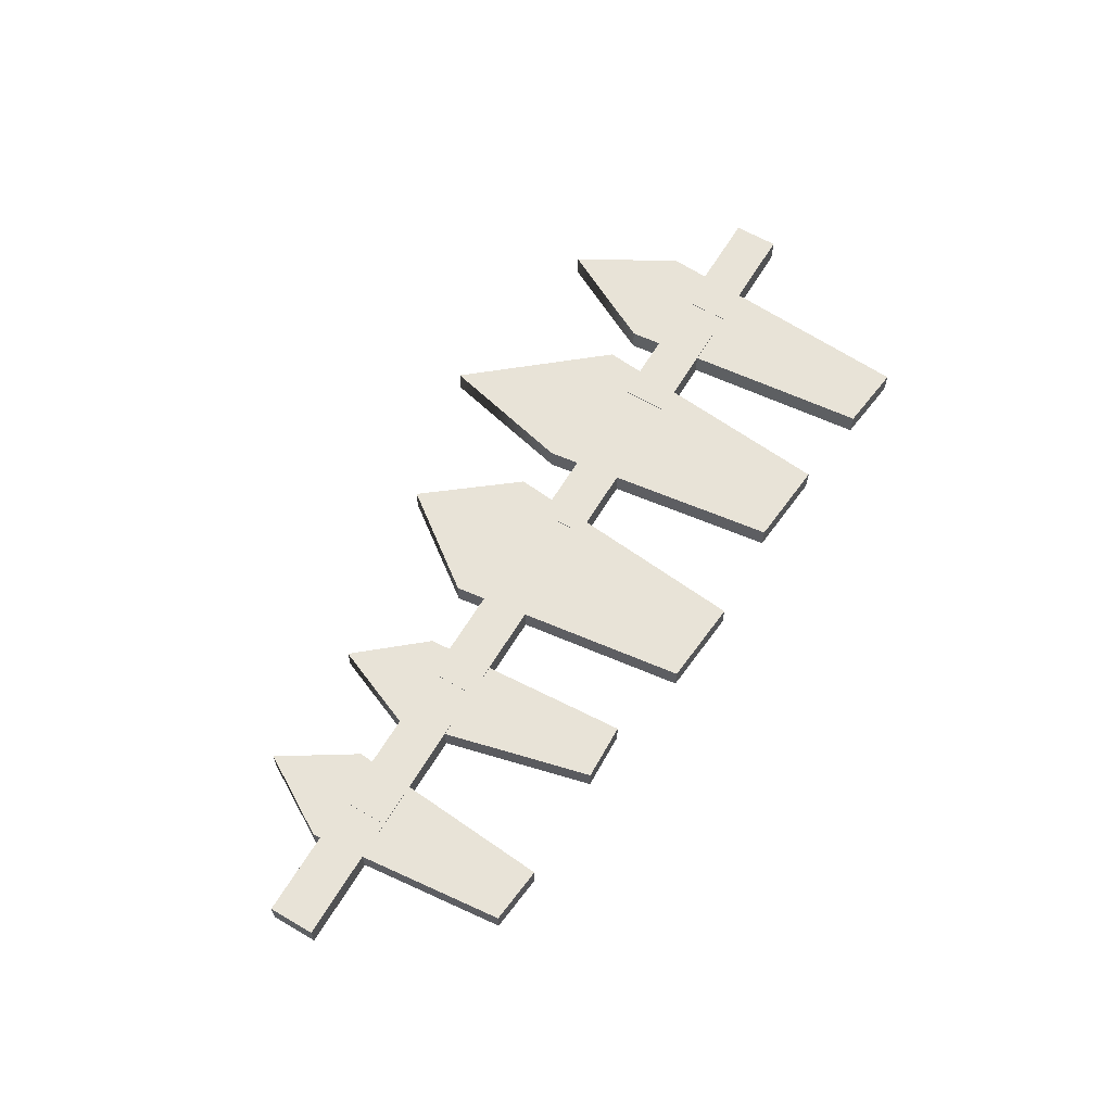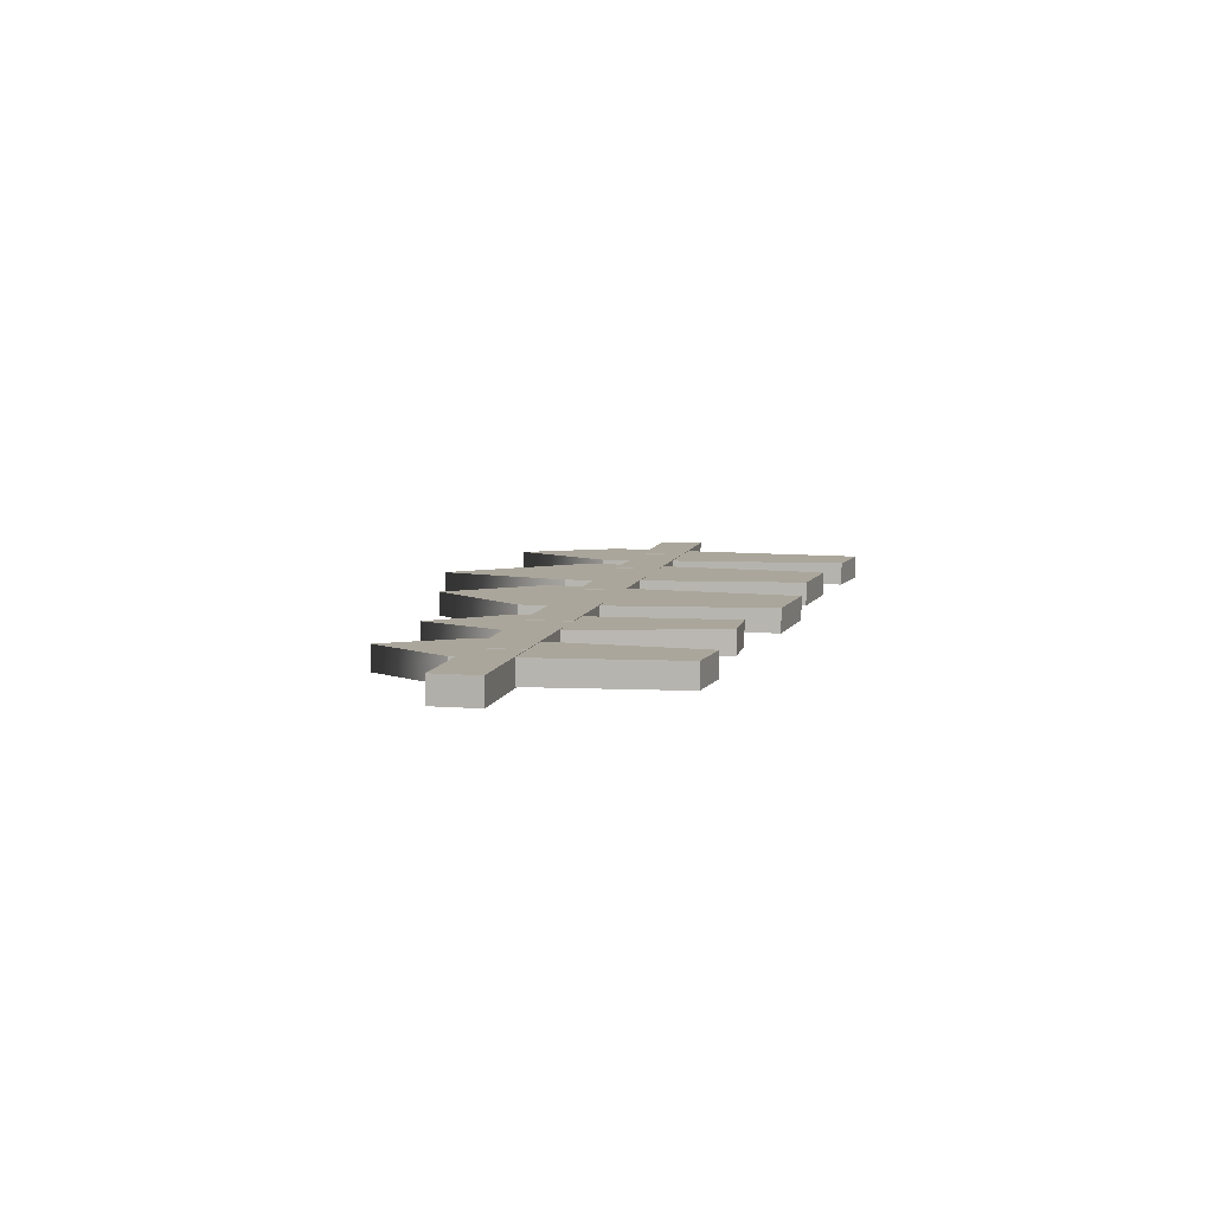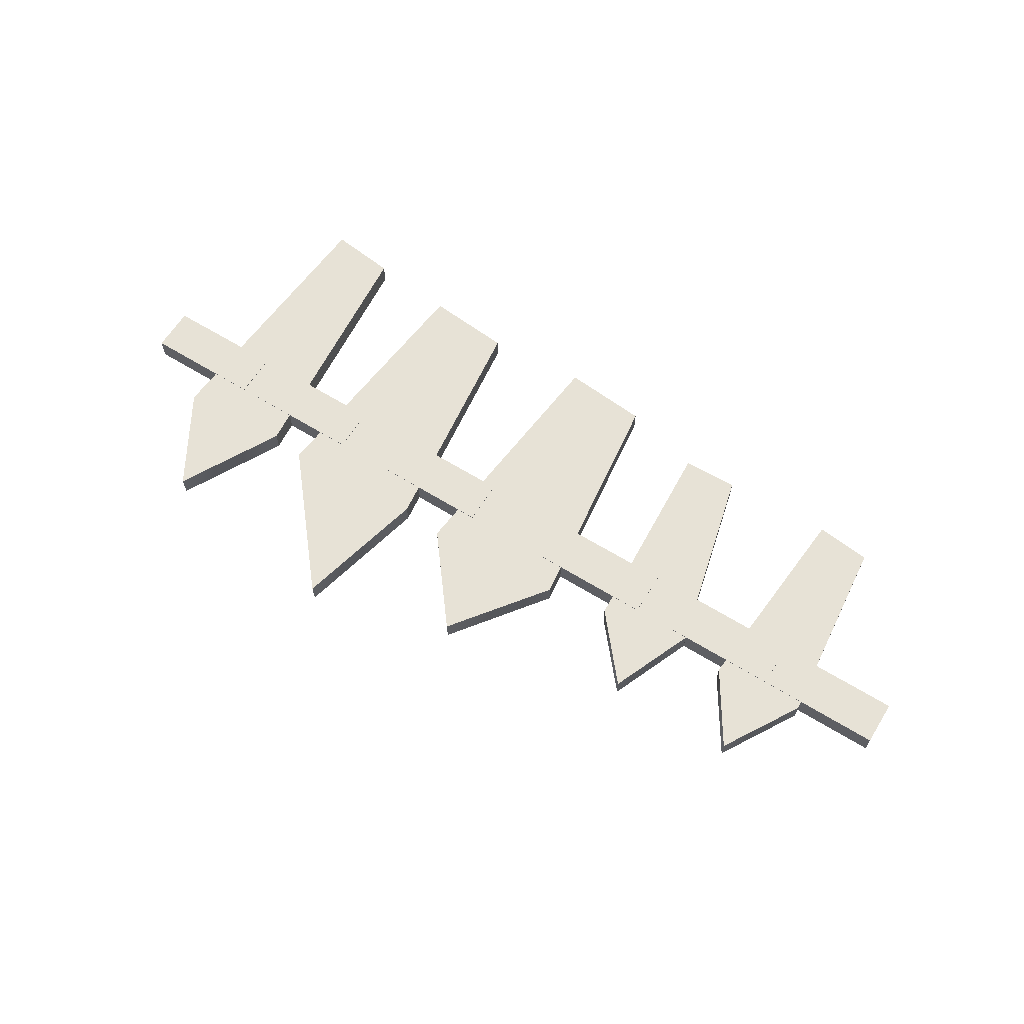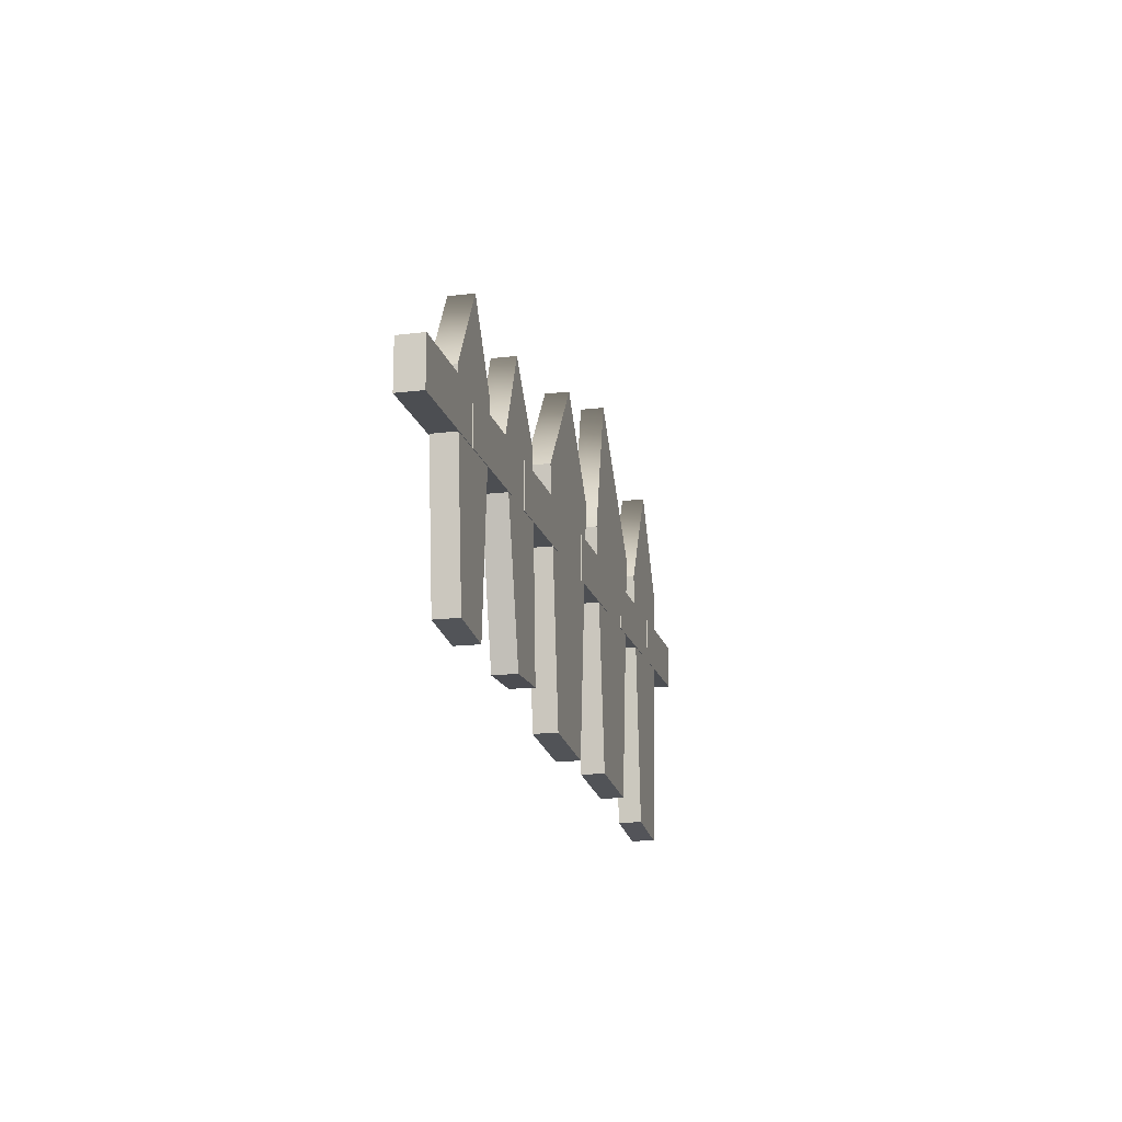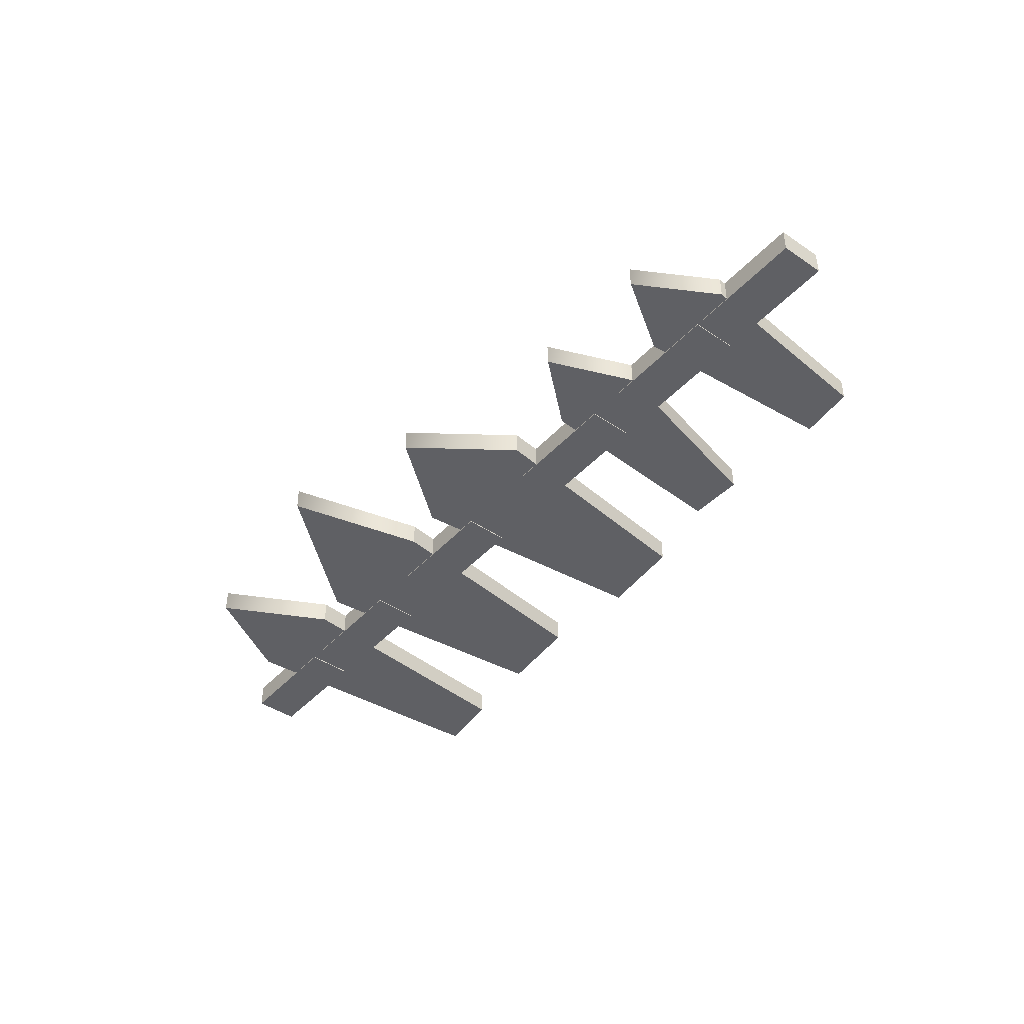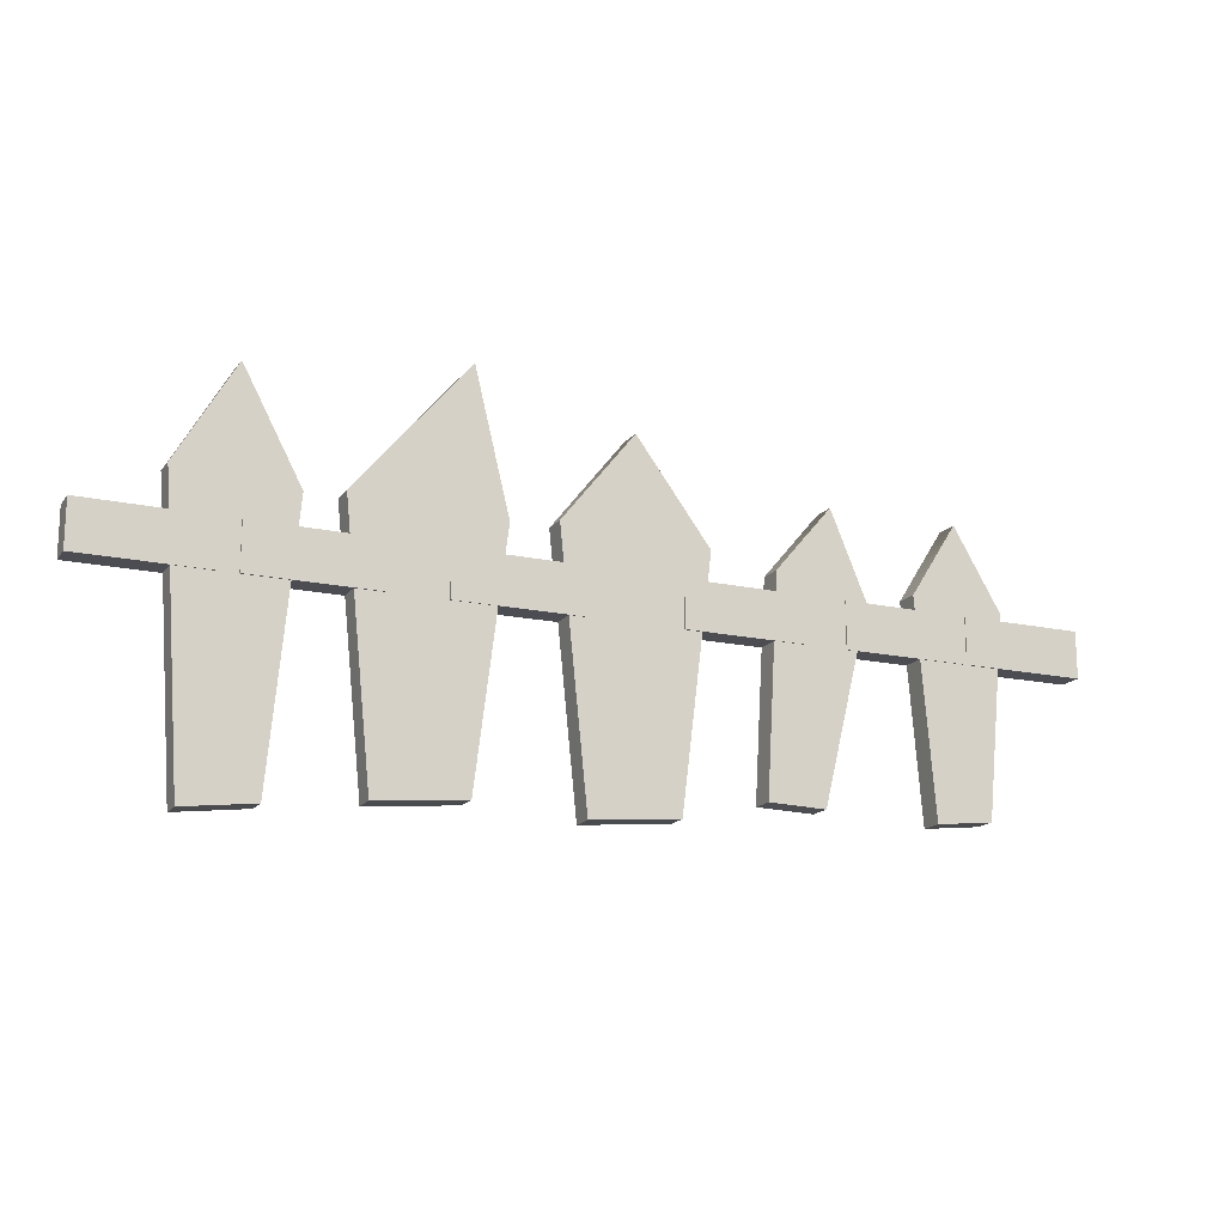
<metadata>
{"format":"obj","ext":"obj","renderer":"f3d","projection":"perspective","resolution":1024,"background":"white","views":[{"elev":61.8,"azim":-59.3,"up":"+Z"},{"elev":7.9,"azim":-77.6,"up":"+Z"},{"elev":63.4,"azim":-148.1,"up":"+Z"},{"elev":-17.0,"azim":-76.4,"up":"+Y"},{"elev":-43.2,"azim":-128.7,"up":"+Z"},{"elev":-16.4,"azim":155.7,"up":"+Y"}]}
</metadata>
<code>
g default
v -2.298 -0 1.326
v -0.5399 -0.1584 1.326
v -2.908 4.89 1.326
v 0.003878 5.048 1.326
v -2.908 4.89 0.852
v 0.003878 5.048 0.852
v -2.298 -0 0.852
v -0.5399 -0.1584 0.852
v -1.442 6.862 0.852
v -1.433 6.862 1.326
g pCube1
f 1 2 4 10 3
f 9 10 4 6
f 5 9 6 8 7
f 7 8 2 1
f 2 8 6 4
f 7 1 3 5
f 3 10 9 5
g default
v -4.822 3.365 0.8317
v -2.37 3.365 0.8317
v -4.822 3.365 1.337
v -2.37 3.365 1.337
v -4.822 4.288 1.337
v -2.37 4.288 1.337
v -4.822 4.288 0.8317
v -2.37 4.288 0.8317
g pCube2
f 11 12 14 13
f 13 14 16 15
f 15 16 18 17
f 17 18 12 11
f 12 18 16 14
f 17 11 13 15
g default
v -5.109 0.4035 1.326
v -3.963 0.4361 1.326
v -6.062 4.298 1.326
v -4.213 4.692 1.326
v -6.062 4.298 0.8517
v -4.213 4.692 0.8517
v -5.109 0.4035 0.8517
v -3.963 0.4361 0.8517
v -5.348 6.024 0.8517
v -5.343 6.025 1.326
g pasted__pCube1 group
f 19 20 22 28 21
f 27 28 22 24
f 23 27 24 26 25
f 25 26 20 19
f 20 26 24 22
f 25 19 21 23
f 21 28 27 23
g default
v -0.4656 3.365 0.8317
v 1.986 3.365 0.8317
v -0.4656 3.365 1.337
v 1.986 3.365 1.337
v -0.4656 4.288 1.337
v 1.986 4.288 1.337
v -0.4656 4.288 0.8317
v 1.986 4.288 0.8317
g pasted__pCube2 group1
f 29 30 32 31
f 31 32 34 33
f 33 34 36 35
f 35 36 30 29
f 30 36 34 32
f 35 29 31 33
g default
v 1.54 -0 1.326
v 3.298 -0.1584 1.326
v 0.9295 4.89 1.326
v 3.841 5.048 1.326
v 0.9295 4.89 0.852
v 3.841 5.048 0.852
v 1.54 -0 0.852
v 3.298 -0.1584 0.852
v 1.616 7.683 0.852
v 1.625 7.684 1.326
g pasted__pCube1 group2
f 37 38 40 46 39
f 45 46 40 42
f 41 45 42 44 43
f 43 44 38 37
f 38 44 42 40
f 43 37 39 41
f 39 46 45 41
g default
v -8.06 3.365 0.8317
v -5.608 3.365 0.8317
v -8.06 3.365 1.337
v -5.608 3.365 1.337
v -8.06 4.288 1.337
v -5.608 4.288 1.337
v -8.06 4.288 0.8317
v -5.608 4.288 0.8317
g pasted__pCube2 group3
f 47 48 50 49
f 49 50 52 51
f 51 52 54 53
f 53 54 48 47
f 48 54 52 50
f 53 47 49 51
g default
v -8.536 0.4522 1.326
v -7.397 0.3256 1.326
v -8.941 4.441 1.326
v -7.055 4.575 1.326
v -8.941 4.441 0.8517
v -7.055 4.575 0.8517
v -8.536 0.4522 0.8517
v -7.397 0.3256 0.8517
v -7.994 6.052 0.8517
v -7.989 6.052 1.326
g pasted__pasted__pCube1 pasted__group group4
f 55 56 58 64 57
f 63 64 58 60
f 59 63 60 62 61
f 61 62 56 55
f 56 62 60 58
f 61 55 57 59
f 57 64 63 59
g default
v 3.134 3.365 0.8317
v 5.586 3.365 0.8317
v 3.134 3.365 1.337
v 5.586 3.365 1.337
v 3.134 4.288 1.337
v 5.586 4.288 1.337
v 3.134 4.288 0.8317
v 5.586 4.288 0.8317
g pasted__pasted__pCube2 pasted__group3 group5
f 65 66 68 67
f 67 68 70 69
f 69 70 72 71
f 71 72 66 65
f 66 72 70 68
f 71 65 67 69
g default
v -10.6 3.365 0.8317
v -8.147 3.365 0.8317
v -10.6 3.365 1.337
v -8.147 3.365 1.337
v -10.6 4.288 1.337
v -8.147 4.288 1.337
v -10.6 4.288 0.8317
v -8.147 4.288 0.8317
g pasted__pasted__pCube2 pasted__group3 group7
f 73 74 76 75
f 75 76 78 77
f 77 78 80 79
f 79 80 74 73
f 74 80 78 76
f 79 73 75 77
g default
v 5.069 -0.352 1.326
v 6.438 -0.5193 1.326
v 4.582 4.91 1.326
v 6.848 5.086 1.326
v 4.582 4.91 0.8517
v 6.848 5.086 0.8517
v 5.069 -0.352 0.8517
v 6.438 -0.5193 0.8517
v 5.719 7.035 0.8517
v 5.726 7.036 1.326
g group5 pasted__pasted__pasted__pCube1 pasted__pasted__group pasted__group4
f 81 82 84 90 83
f 89 90 84 86
f 85 89 86 88 87
f 87 88 82 81
f 82 88 86 84
f 87 81 83 85
f 83 90 89 85
g default
v 5.959 3.365 0.8317
v 8.41 3.365 0.8317
v 5.959 3.365 1.337
v 8.41 3.365 1.337
v 5.959 4.288 1.337
v 8.41 4.288 1.337
v 5.959 4.288 0.8317
v 8.41 4.288 0.8317
g pasted__pasted__pasted__pCube2 pasted__pasted__group3 pasted__group5 group8
f 91 92 94 93
f 93 94 96 95
f 95 96 98 97
f 97 98 92 91
f 92 98 96 94
f 97 91 93 95

</code>
